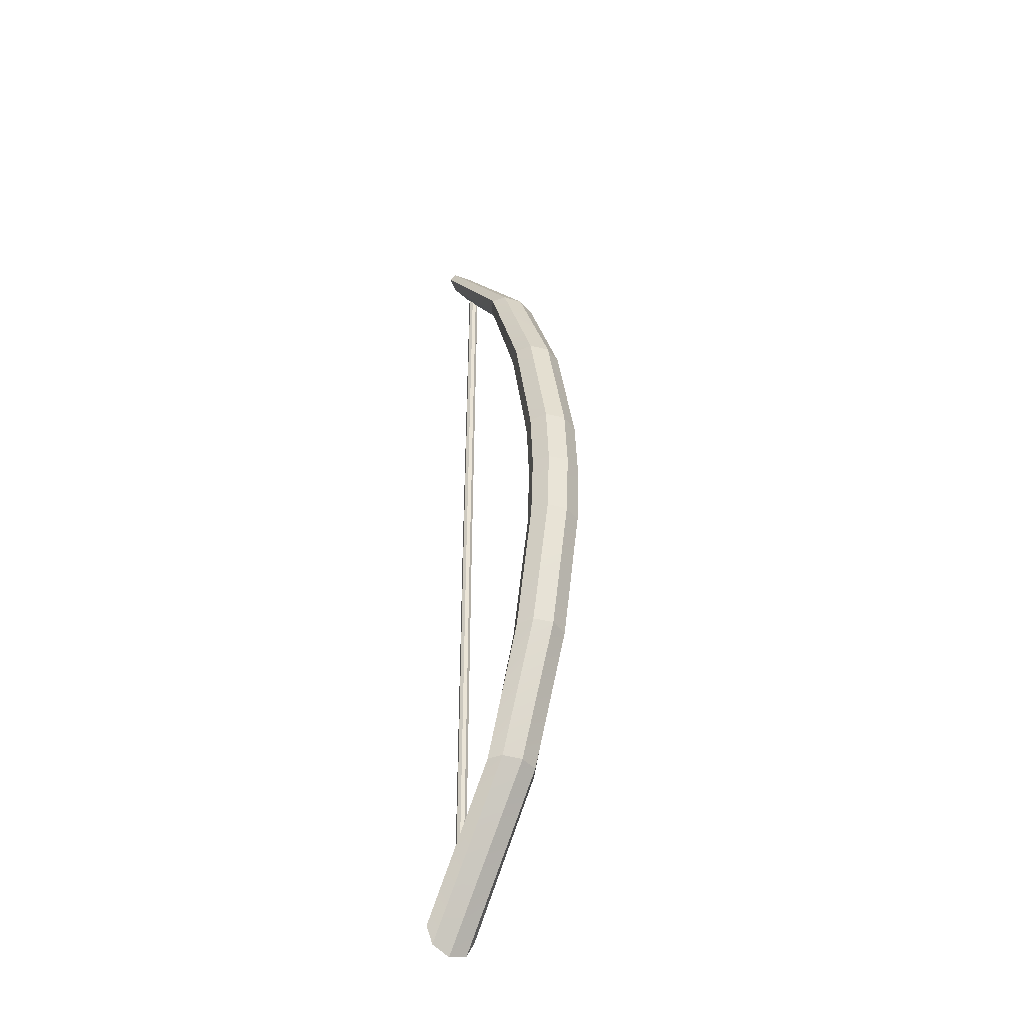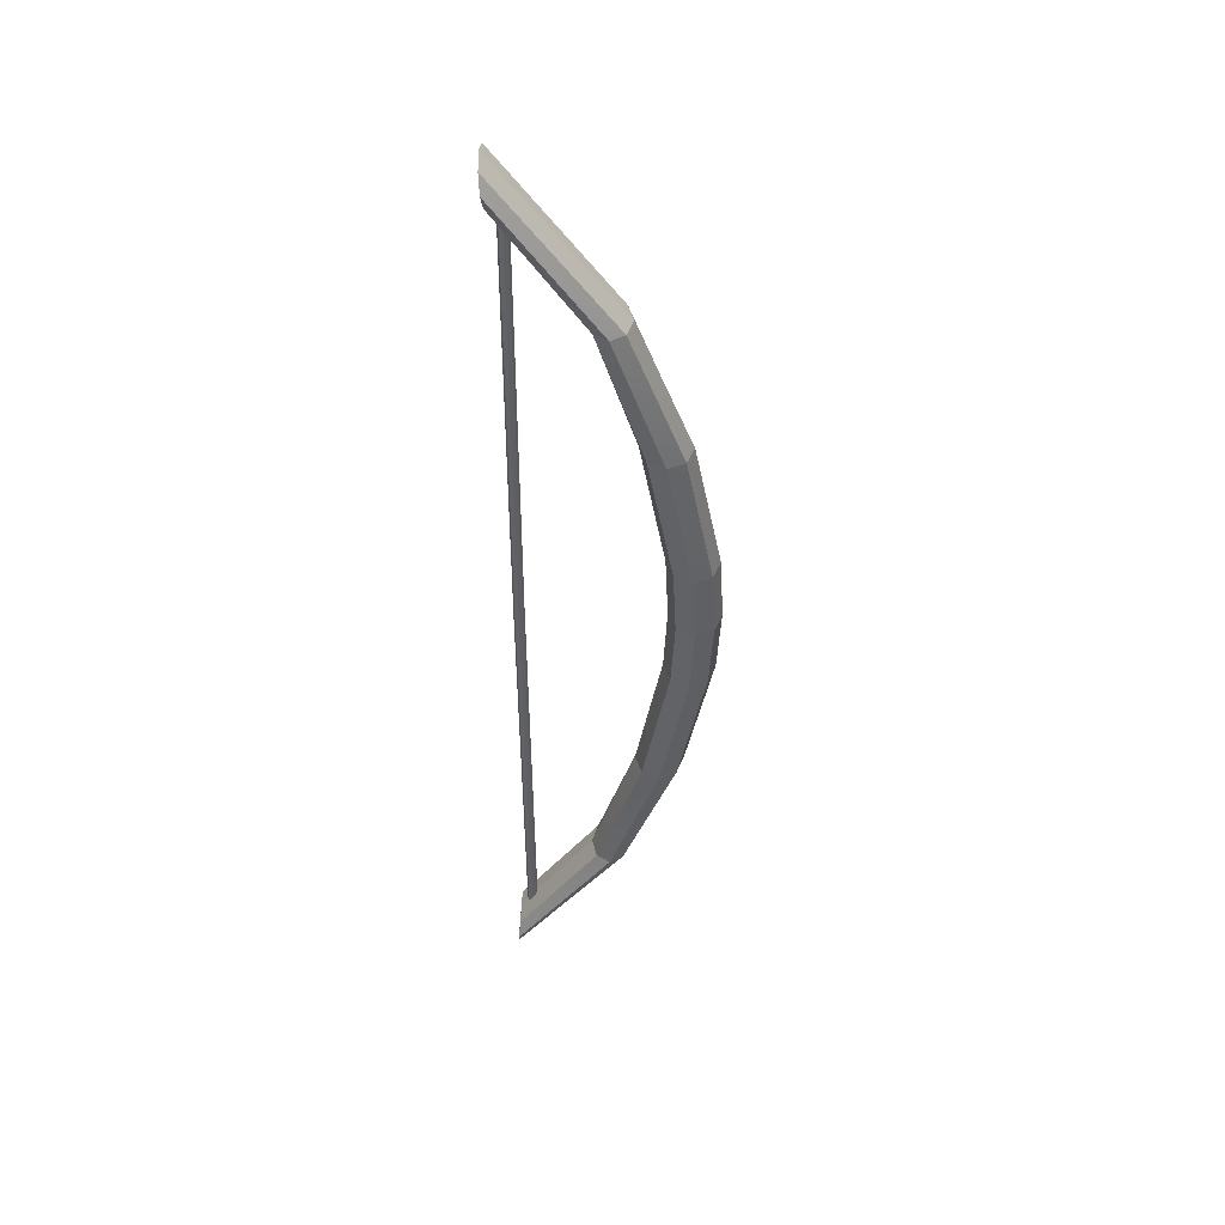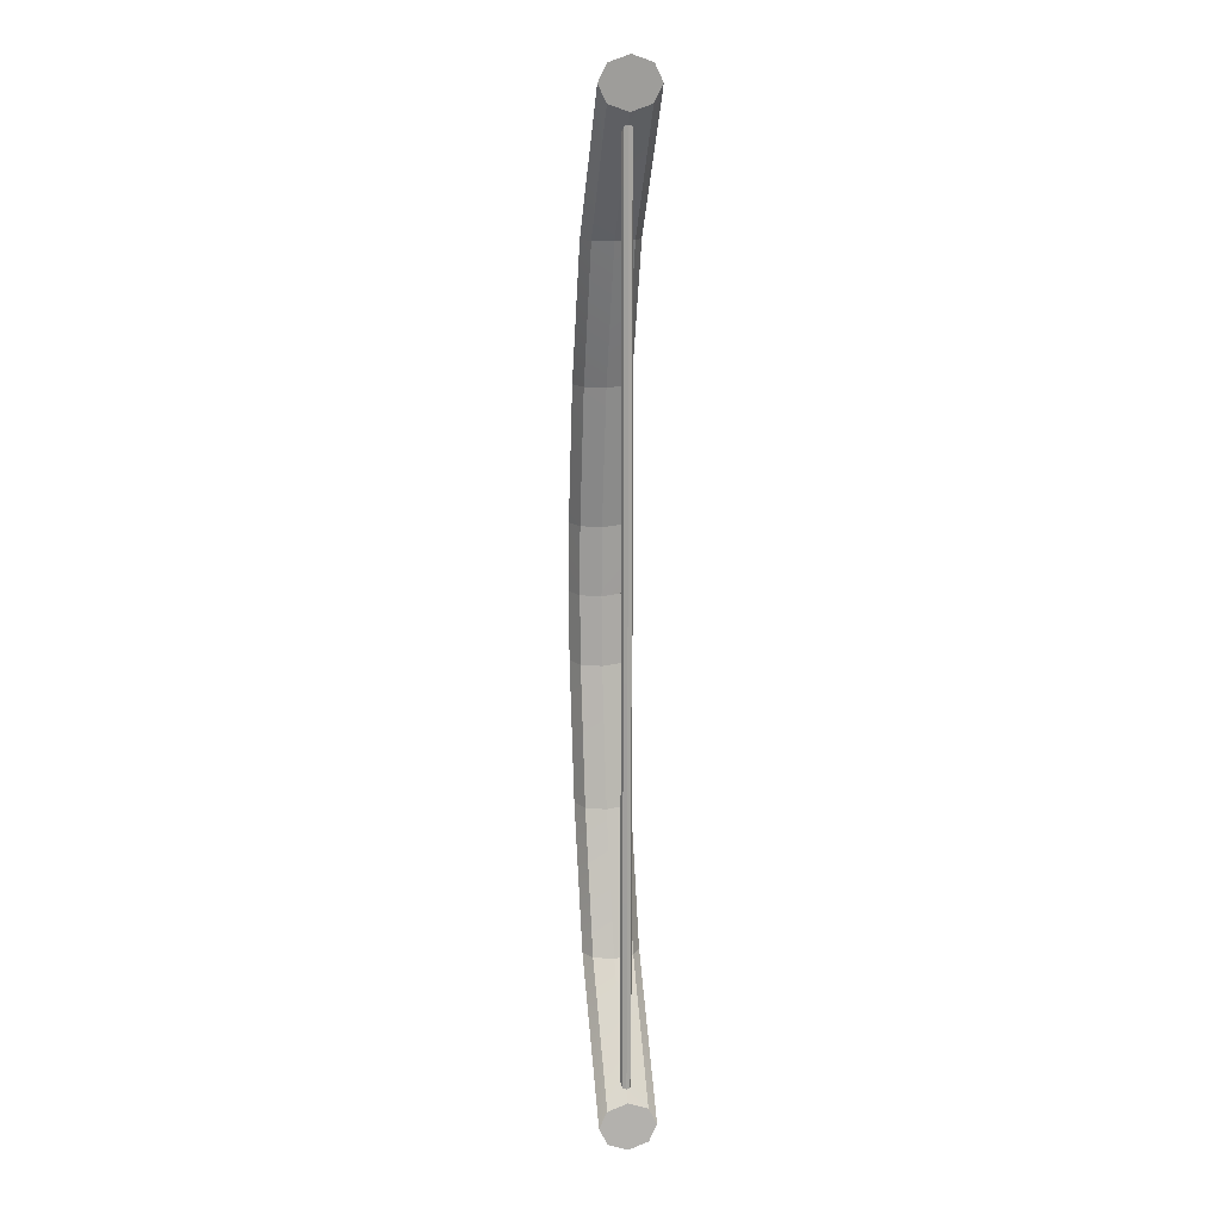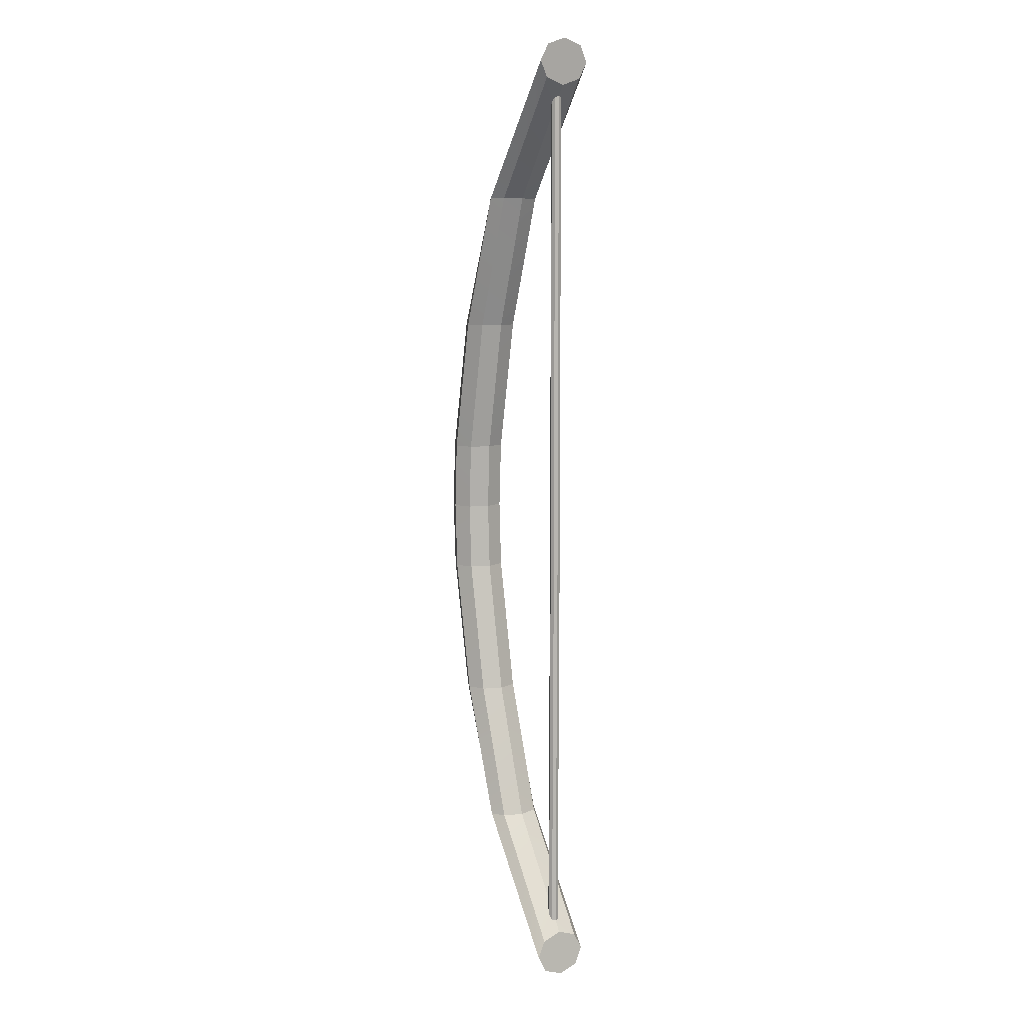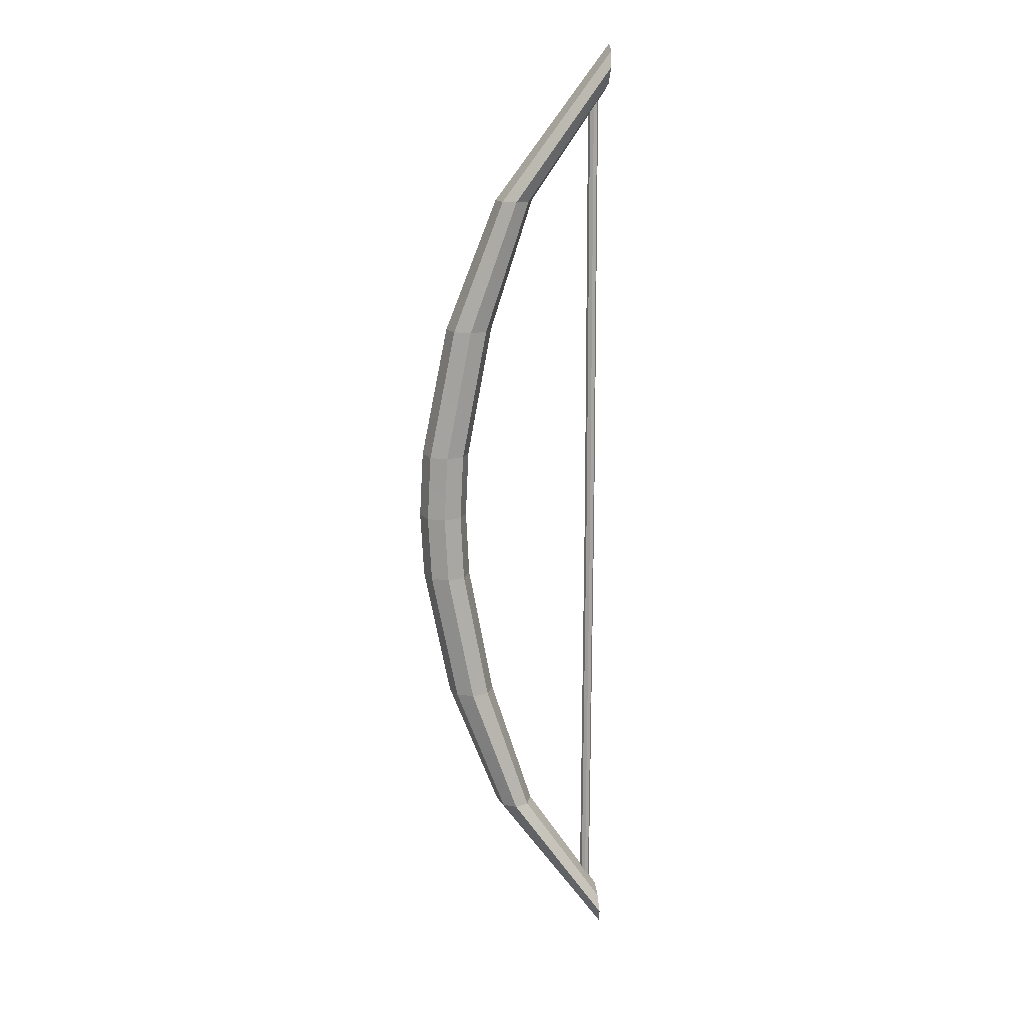
<metadata>
{"format":"obj","ext":"obj","renderer":"f3d","projection":"perspective","resolution":1024,"background":"white","views":[{"elev":-43.1,"azim":54.0,"up":"+Y"},{"elev":46.0,"azim":1.9,"up":"+Y"},{"elev":15.5,"azim":-99.6,"up":"+Y"},{"elev":9.1,"azim":-122.0,"up":"+Y"},{"elev":15.2,"azim":174.2,"up":"+Y"}]}
</metadata>
<code>
o Bow_Cylinder
v 1.262 2.429 -0.1416
v 1.255 2.513 -0.1001
v 1.253 2.548 -2e-06
v 1.255 2.513 0.1001
v 1.262 2.429 0.1416
v 1.268 2.345 0.1001
v 1.271 2.31 -2e-06
v 1.268 2.345 -0.1001
v 2.138 0.347 -0.1416
v 2.005 1.041 -0.1416
v 1.759 1.735 -0.1416
v 1.828 1.735 -0.1001
v 2.091 1.041 -0.1001
v 2.228 0.347 -0.1001
v 1.856 1.735 -1e-06
v 2.127 1.041 -0
v 2.265 0.347 0
v 1.828 1.735 0.1001
v 2.091 1.041 0.1001
v 2.228 0.347 0.1001
v 1.759 1.735 0.1416
v 2.005 1.041 0.1416
v 2.138 0.347 0.1416
v 1.689 1.735 0.1001
v 1.918 1.041 0.1001
v 2.048 0.347 0.1001
v 1.661 1.735 -1e-06
v 1.882 1.041 -1e-06
v 2.011 0.347 -0
v 1.689 1.735 -0.1001
v 1.918 1.041 -0.1001
v 2.048 0.347 -0.1001
v 1.261 -2.428 -0.1416
v 1.254 -2.513 -0.1001
v 1.251 -2.547 0
v 1.254 -2.513 0.1001
v 1.261 -2.428 0.1416
v 1.267 -2.344 0.1001
v 1.27 -2.31 -0
v 1.267 -2.344 -0.1001
v 2.138 -0.347 -0.1416
v 2.004 -1.041 -0.1416
v 1.758 -1.735 -0.1416
v 1.827 -1.735 -0.1001
v 2.091 -1.041 -0.1001
v 2.228 -0.347 -0.1001
v 1.856 -1.735 0
v 2.127 -1.041 0
v 2.265 -0.347 0
v 1.827 -1.735 0.1001
v 2.091 -1.041 0.1001
v 2.228 -0.347 0.1001
v 1.758 -1.735 0.1416
v 2.004 -1.041 0.1416
v 2.138 -0.347 0.1416
v 1.689 -1.735 0.1001
v 1.918 -1.041 0.1001
v 2.048 -0.3469 0.1001
v 1.66 -1.735 0
v 1.882 -1.041 0
v 2.011 -0.3469 0
v 1.689 -1.735 -0.1001
v 1.918 -1.041 -0.1001
v 2.048 -0.3469 -0.1001
v 2.156 0 -0.1416
v 2.246 0 -0.1001
v 2.284 0 0
v 2.246 0 0.1001
v 2.156 0 0.1416
v 2.065 0 0.1001
v 2.027 0 -0
v 2.065 0 -0.1001
v 1.334 2.307 -0.02669
v 1.333 -2.307 -0.02669
v 1.353 2.307 -0.01888
v 1.352 -2.307 -0.01887
v 1.361 2.307 -2e-06
v 1.36 -2.307 0
v 1.353 2.307 0.01887
v 1.352 -2.307 0.01887
v 1.334 2.307 0.02669
v 1.333 -2.307 0.02669
v 1.315 2.307 0.01887
v 1.314 -2.307 0.01887
v 1.308 2.307 -2e-06
v 1.307 -2.307 0
v 1.315 2.307 -0.01888
v 1.314 -2.307 -0.01887
v 1.328 0 -0.02669
v 1.347 -0 -0.01887
v 1.354 -0 -0
v 1.347 -0 0.01887
v 1.328 -0 0.02669
v 1.309 -0 0.01887
v 1.301 -0 -0
v 1.309 -0 -0.01887
f 11 2 12
f 12 3 15
f 15 4 18
f 18 5 21
f 21 6 24
f 6 27 24
f 36 39 35
f 27 8 30
f 30 1 11
f 72 9 65
f 32 10 9
f 31 11 10
f 71 32 72
f 29 31 32
f 28 30 31
f 26 71 70
f 25 29 26
f 24 28 25
f 69 26 70
f 23 25 26
f 22 24 25
f 68 23 69
f 20 22 23
f 19 21 22
f 67 20 68
f 17 19 20
f 16 18 19
f 66 17 67
f 14 16 17
f 13 15 16
f 65 14 66
f 9 13 14
f 10 12 13
f 96 86 95
f 43 34 33
f 44 35 34
f 47 36 35
f 50 37 36
f 53 38 37
f 59 38 56
f 37 38 36
f 59 40 39
f 62 33 40
f 72 41 64
f 64 42 63
f 63 43 62
f 71 64 61
f 61 63 60
f 60 62 59
f 71 58 70
f 61 57 58
f 60 56 57
f 69 58 55
f 55 57 54
f 54 56 53
f 68 55 52
f 52 54 51
f 51 53 50
f 67 52 49
f 49 51 48
f 48 50 47
f 66 49 46
f 46 48 45
f 45 47 44
f 65 46 41
f 41 45 42
f 42 44 43
f 90 74 89
f 91 76 90
f 91 80 78
f 92 82 80
f 93 84 82
f 94 86 84
f 89 88 96
f 33 34 40
f 35 40 34
f 5 4 6
f 3 6 4
f 3 8 7
f 1 8 2
f 87 89 96
f 85 94 83
f 83 93 81
f 81 92 79
f 79 91 77
f 75 91 90
f 73 90 89
f 85 96 95
f 12 2 3
f 15 3 4
f 18 4 5
f 21 5 6
f 69 23 26
f 23 22 25
f 22 21 24
f 68 20 23
f 20 19 22
f 19 18 21
f 67 17 20
f 17 16 19
f 16 15 18
f 66 14 17
f 14 13 16
f 13 12 15
f 44 47 35
f 47 50 36
f 50 53 37
f 53 56 38
f 69 70 58
f 55 58 57
f 54 57 56
f 68 69 55
f 52 55 54
f 51 54 53
f 67 68 52
f 49 52 51
f 48 51 50
f 66 67 49
f 46 49 48
f 45 48 47
f 11 1 2
f 6 7 27
f 36 38 39
f 27 7 8
f 30 8 1
f 72 32 9
f 32 31 10
f 31 30 11
f 71 29 32
f 29 28 31
f 28 27 30
f 26 29 71
f 25 28 29
f 24 27 28
f 65 9 14
f 9 10 13
f 10 11 12
f 96 88 86
f 43 44 34
f 59 39 38
f 59 62 40
f 62 43 33
f 72 65 41
f 64 41 42
f 63 42 43
f 71 72 64
f 61 64 63
f 60 63 62
f 71 61 58
f 61 60 57
f 60 59 56
f 65 66 46
f 41 46 45
f 42 45 44
f 90 76 74
f 91 78 76
f 91 92 80
f 92 93 82
f 93 94 84
f 94 95 86
f 89 74 88
f 35 39 40
f 3 7 6
f 3 2 8
f 87 73 89
f 85 95 94
f 83 94 93
f 81 93 92
f 79 92 91
f 75 77 91
f 73 75 90
f 85 87 96

</code>
